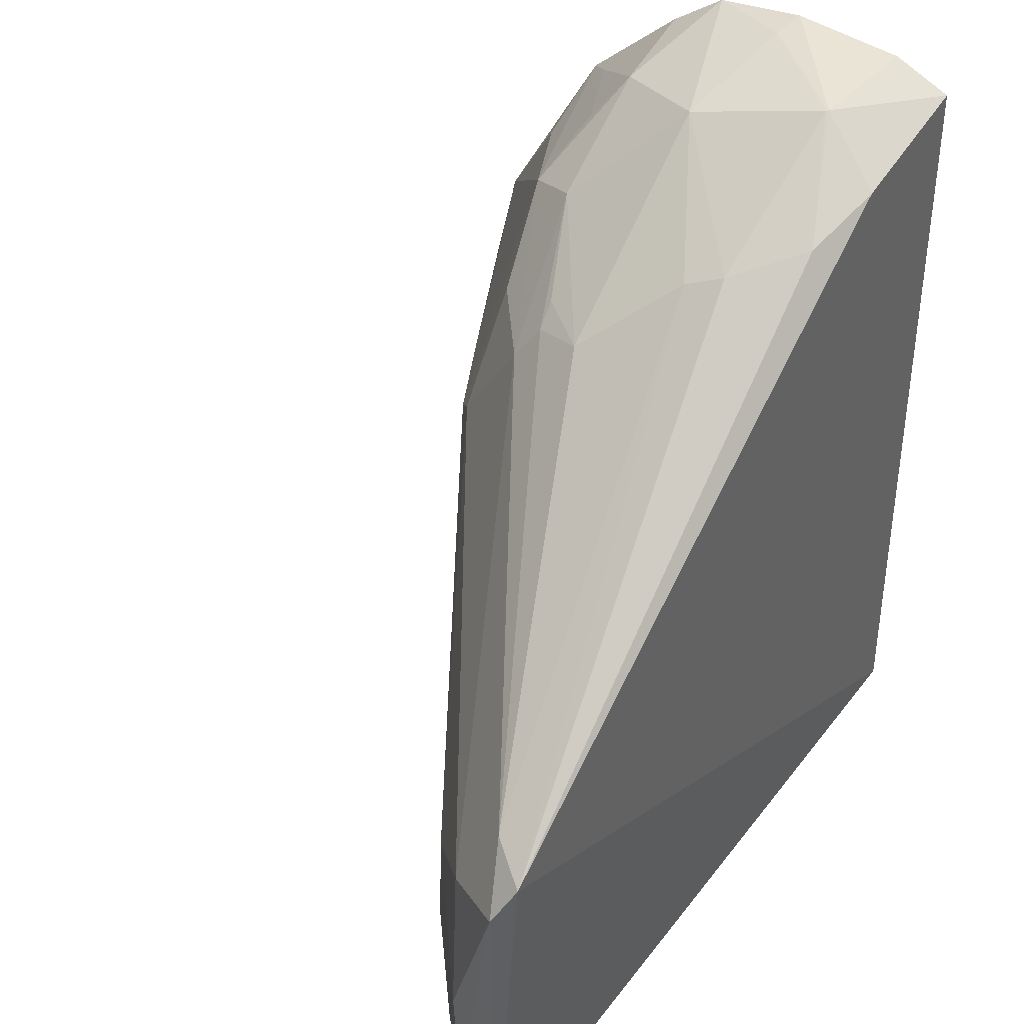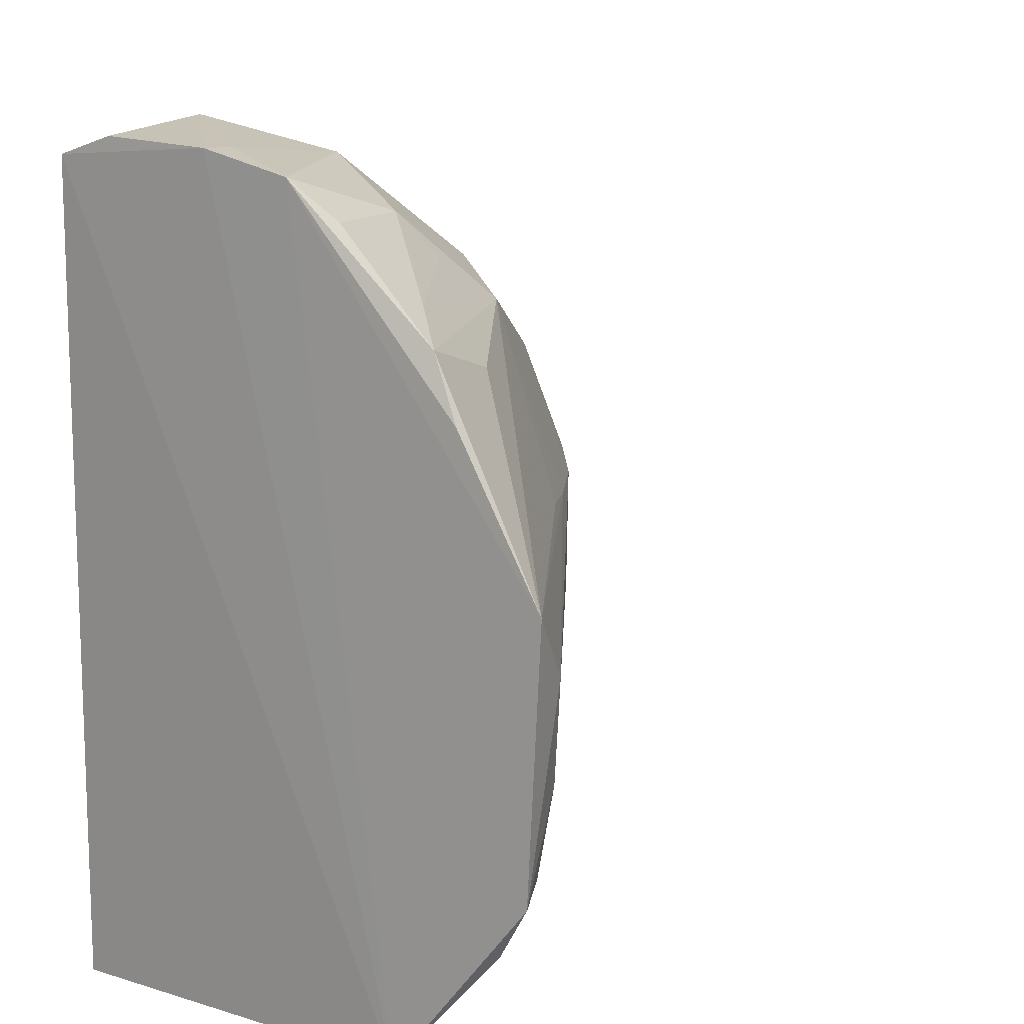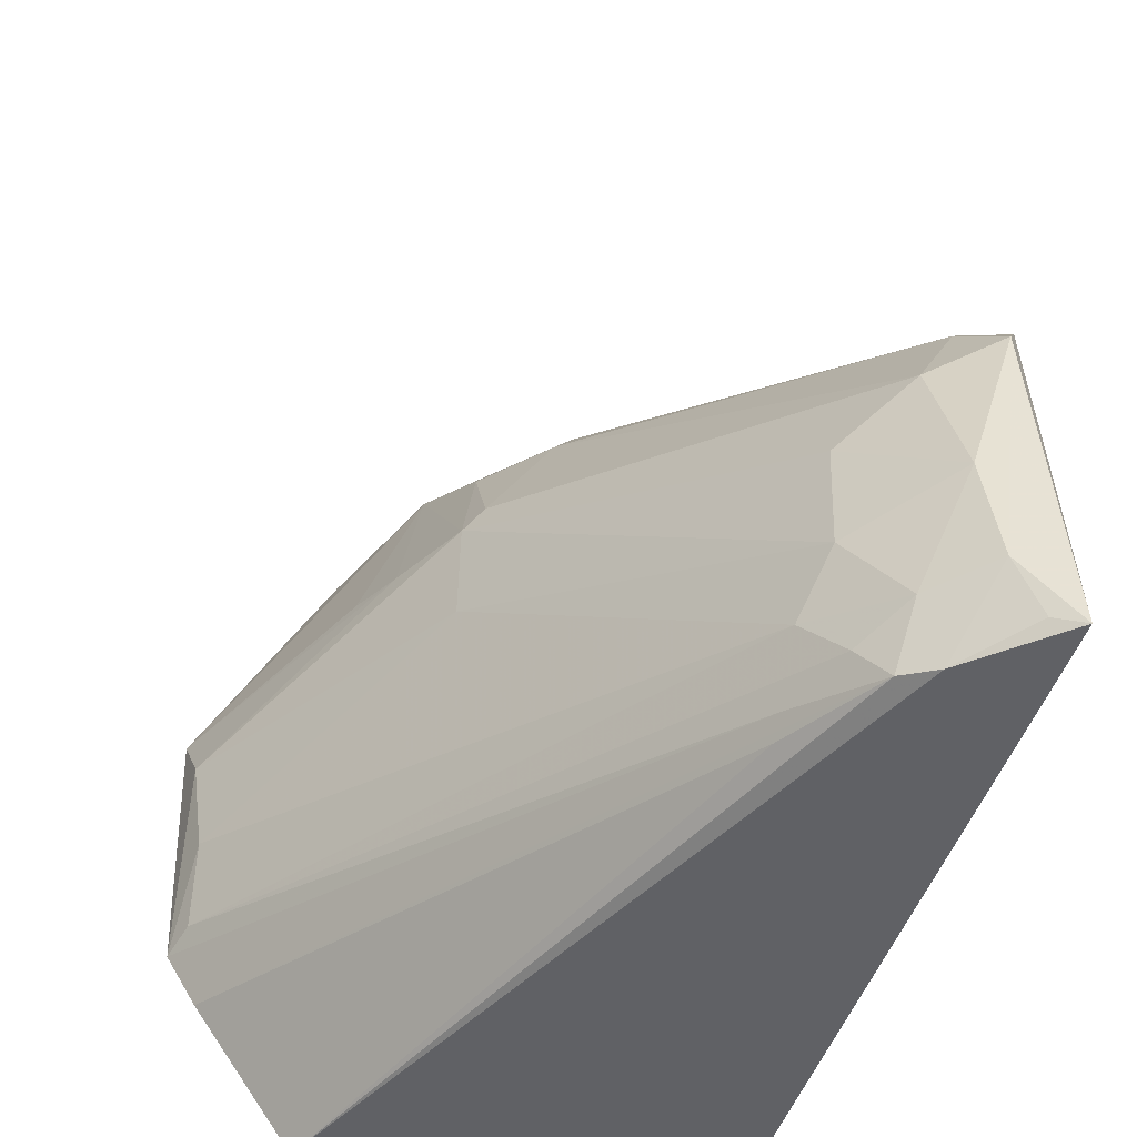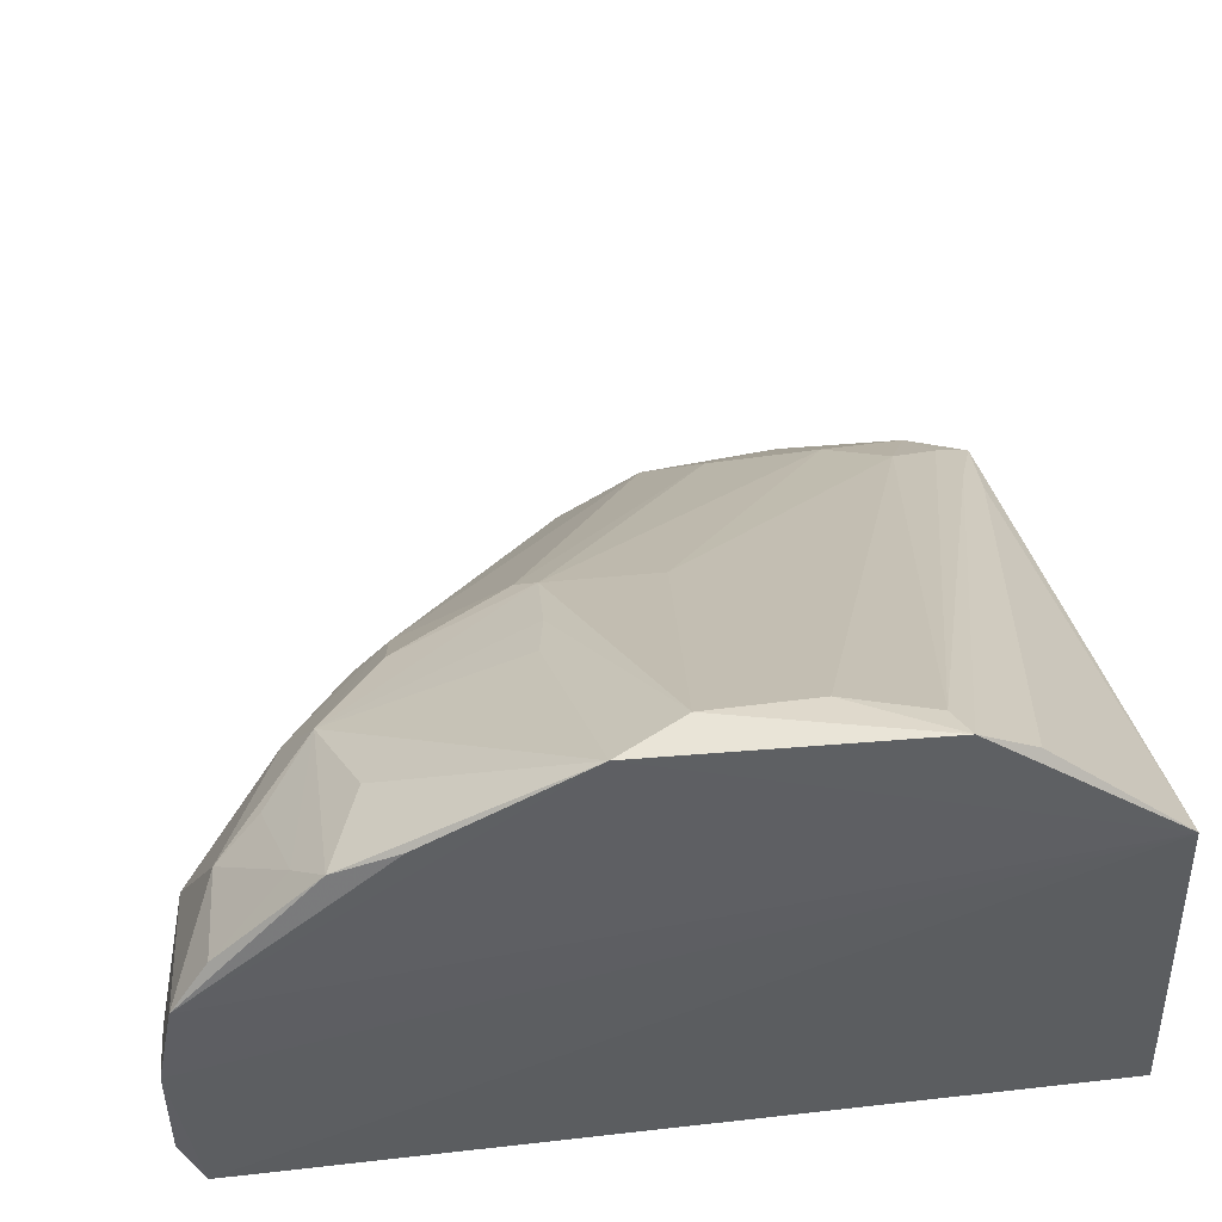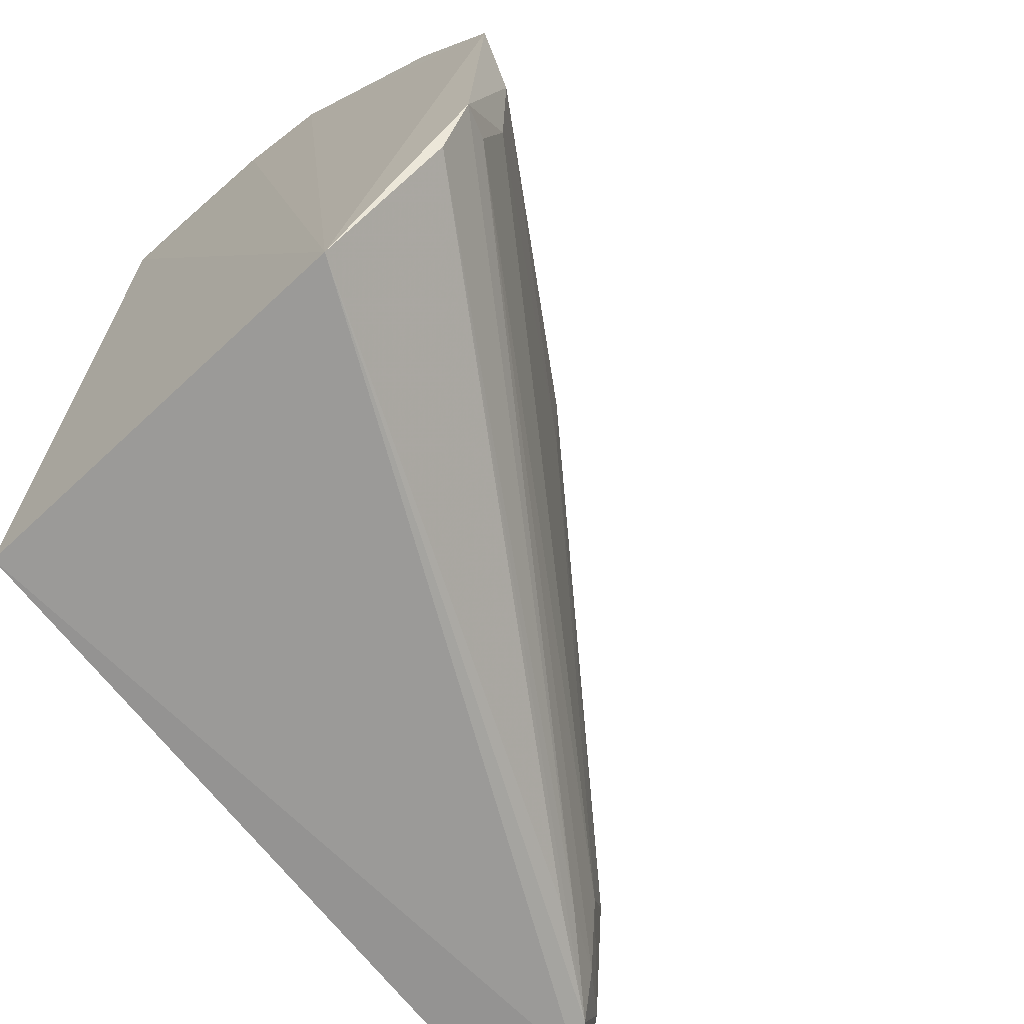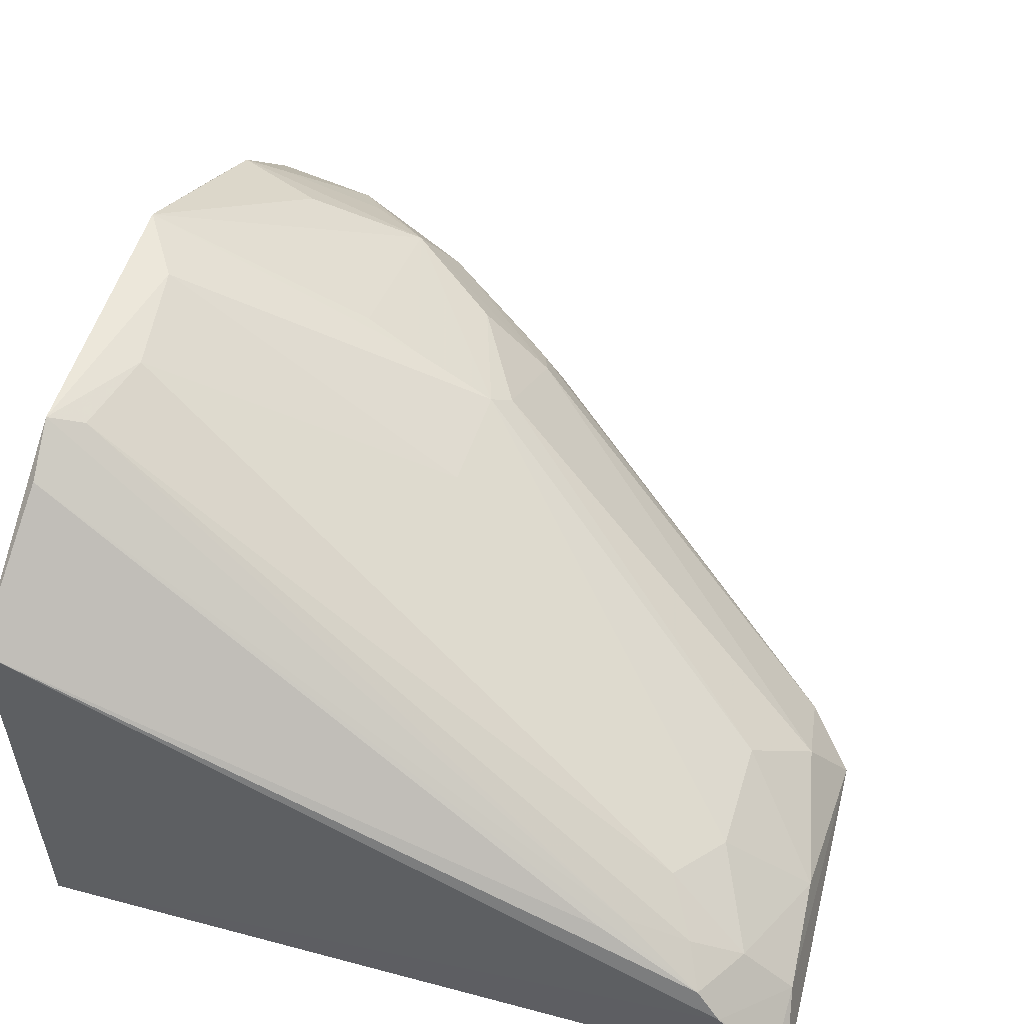
<metadata>
{"format":"obj","ext":"obj","renderer":"f3d","projection":"perspective","resolution":1024,"background":"white","views":[{"elev":44.8,"azim":125.7,"up":"+Y"},{"elev":17.4,"azim":-57.7,"up":"+Y"},{"elev":-49.4,"azim":72.1,"up":"+Y"},{"elev":47.8,"azim":-98.1,"up":"+Z"},{"elev":-66.8,"azim":-51.6,"up":"+Y"},{"elev":51.9,"azim":16.0,"up":"+Z"}]}
</metadata>
<code>
v 0.3564 0.09899 0.01714
v 0.3919 0.09888 -0.02283
v 0.3637 0.298 -0.005606
v 0.01842 0.4841 0.1136
v 0.02138 0.0958 -0.01587
v 0.03534 0.2904 0.2324
v 0.3828 0.1875 0.006594
v 0.09365 0.4728 -0.01174
v 0.1147 0.4213 0.1511
v 0.008153 0.1076 0.1661
v 0.3857 0.1333 0.001225
v 0.387 0.272 -0.01757
v 0.3775 0.2893 -0.02542
v 0.02242 0.4823 -0.008634
v 0.02153 0.4216 0.1818
v 0.09852 0.4806 0.08008
v 0.1803 0.3273 0.1485
v 0.01352 0.1953 0.2301
v 0.3849 0.1054 -0.01056
v 0.01913 0.492 0.07139
v 0.07111 0.4639 0.1298
v 0.01532 0.3221 0.2356
v 0.1956 0.4129 0.07419
v 0.1566 0.4506 0.0229
v 0.1924 0.3883 0.1093
v 0.3683 0.2573 0.01461
v 0.3403 0.1756 0.0461
v 0.2945 0.1096 0.05719
v 0.03504 0.4905 0.0739
v 0.08412 0.444 0.1425
v 0.02319 0.4673 0.1361
v 0.1303 0.4351 0.124
v 0.0625 0.4059 0.1798
v 0.1162 0.3343 0.1805
v 0.01716 0.393 0.195
v 0.1297 0.461 -0.00435
v 0.1638 0.4444 0.0387
v 0.1593 0.391 0.1374
v 0.187 0.4046 0.09869
v 0.3608 0.1309 0.02618
v 0.3409 0.2309 0.04388
v 0.1785 0.2752 0.1487
v 0.04037 0.2403 0.2266
v 0.01589 0.1696 0.2157
v 0.3446 0.1028 0.03101
v 0.07875 0.4945 0.02089
v 0.03761 0.4343 0.166
v 0.1423 0.3297 0.1683
v 0.1883 0.3366 0.1401
v 0.176 0.413 0.1006
v 0.3209 0.1465 0.05646
v 0.3042 0.1169 0.05695
v 0.02194 0.4922 0.0185
v 0.07974 0.4942 0.02184
v 0.02956 0.201 0.225
v 0.3358 0.1217 0.04226
f 5 2 1
f 10 5 1
f 12 11 2
f 12 7 11
f 13 2 5
f 13 5 8
f 13 12 2
f 13 3 12
f 14 8 5
f 14 5 10
f 19 11 1
f 19 1 2
f 19 2 11
f 20 14 10
f 20 10 4
f 21 16 4
f 22 18 6
f 22 4 10
f 22 10 18
f 26 12 3
f 26 3 25
f 26 7 12
f 29 20 4
f 29 4 16
f 30 9 21
f 31 21 4
f 31 4 15
f 32 21 9
f 32 16 21
f 32 23 16
f 32 9 25
f 33 22 9
f 33 9 15
f 33 15 22
f 34 9 22
f 35 22 15
f 35 15 4
f 35 4 22
f 36 24 13
f 36 13 8
f 37 24 16
f 37 16 23
f 37 23 3
f 37 3 13
f 37 13 24
f 38 25 9
f 38 9 17
f 39 25 3
f 39 3 23
f 39 32 25
f 40 11 7
f 40 7 27
f 40 1 11
f 41 17 27
f 41 27 7
f 41 7 26
f 42 27 17
f 42 17 6
f 43 6 18
f 43 42 6
f 44 18 10
f 44 10 28
f 45 28 10
f 45 10 1
f 45 1 40
f 45 44 28
f 46 8 14
f 46 20 29
f 46 36 8
f 47 30 21
f 47 15 9
f 47 9 30
f 47 31 15
f 47 21 31
f 48 17 9
f 48 9 34
f 48 6 17
f 48 34 22
f 48 22 6
f 49 26 25
f 49 25 38
f 49 38 17
f 49 41 26
f 49 17 41
f 50 39 23
f 50 23 32
f 50 32 39
f 51 27 42
f 51 42 43
f 51 40 27
f 52 18 44
f 52 44 45
f 53 46 14
f 53 14 20
f 53 20 46
f 54 16 24
f 54 24 36
f 54 36 46
f 54 46 29
f 54 29 16
f 55 51 43
f 55 43 18
f 55 18 52
f 56 45 40
f 56 40 51
f 56 52 45
f 56 55 52
f 56 51 55

</code>
